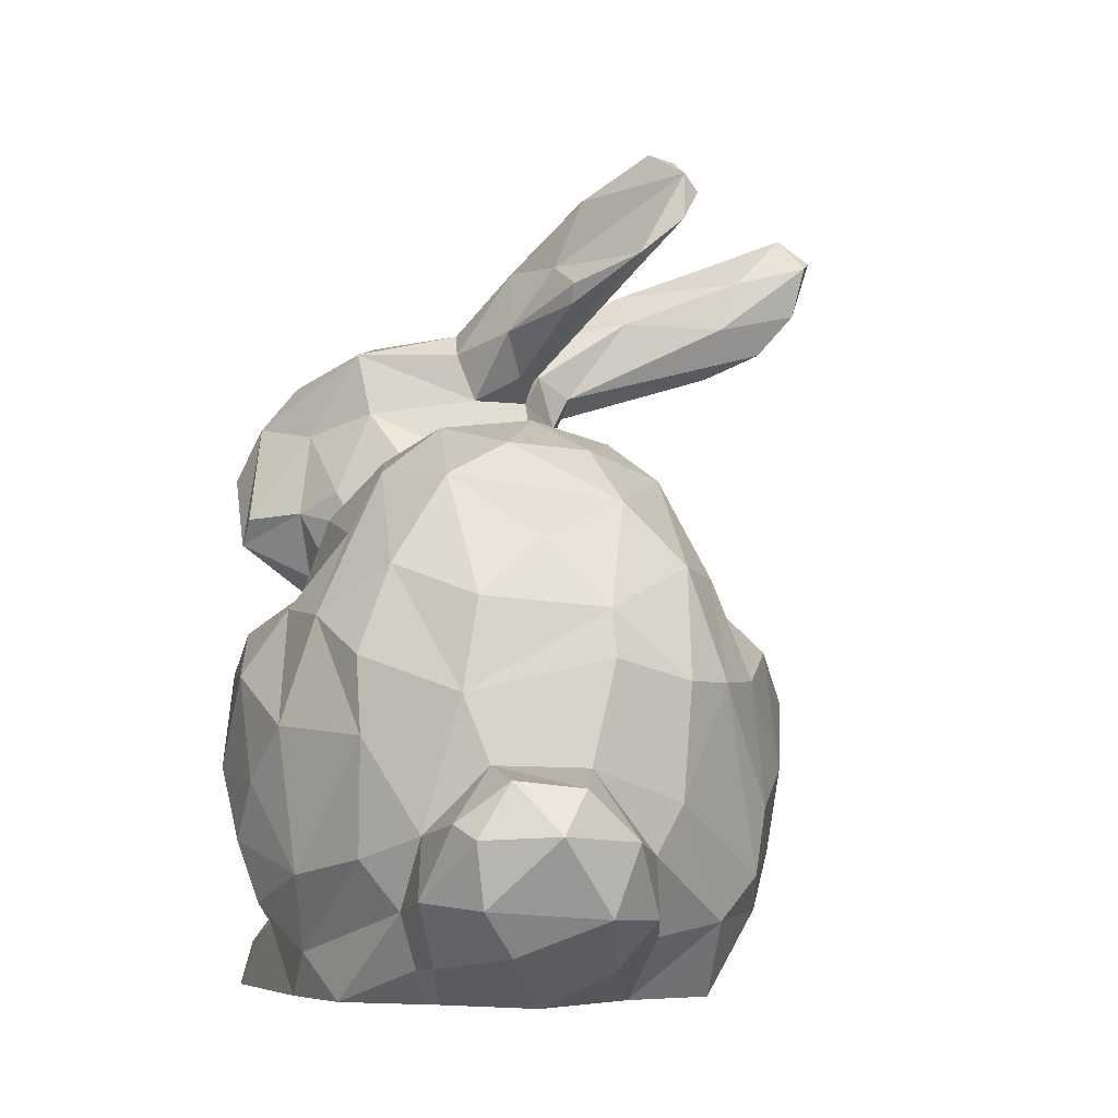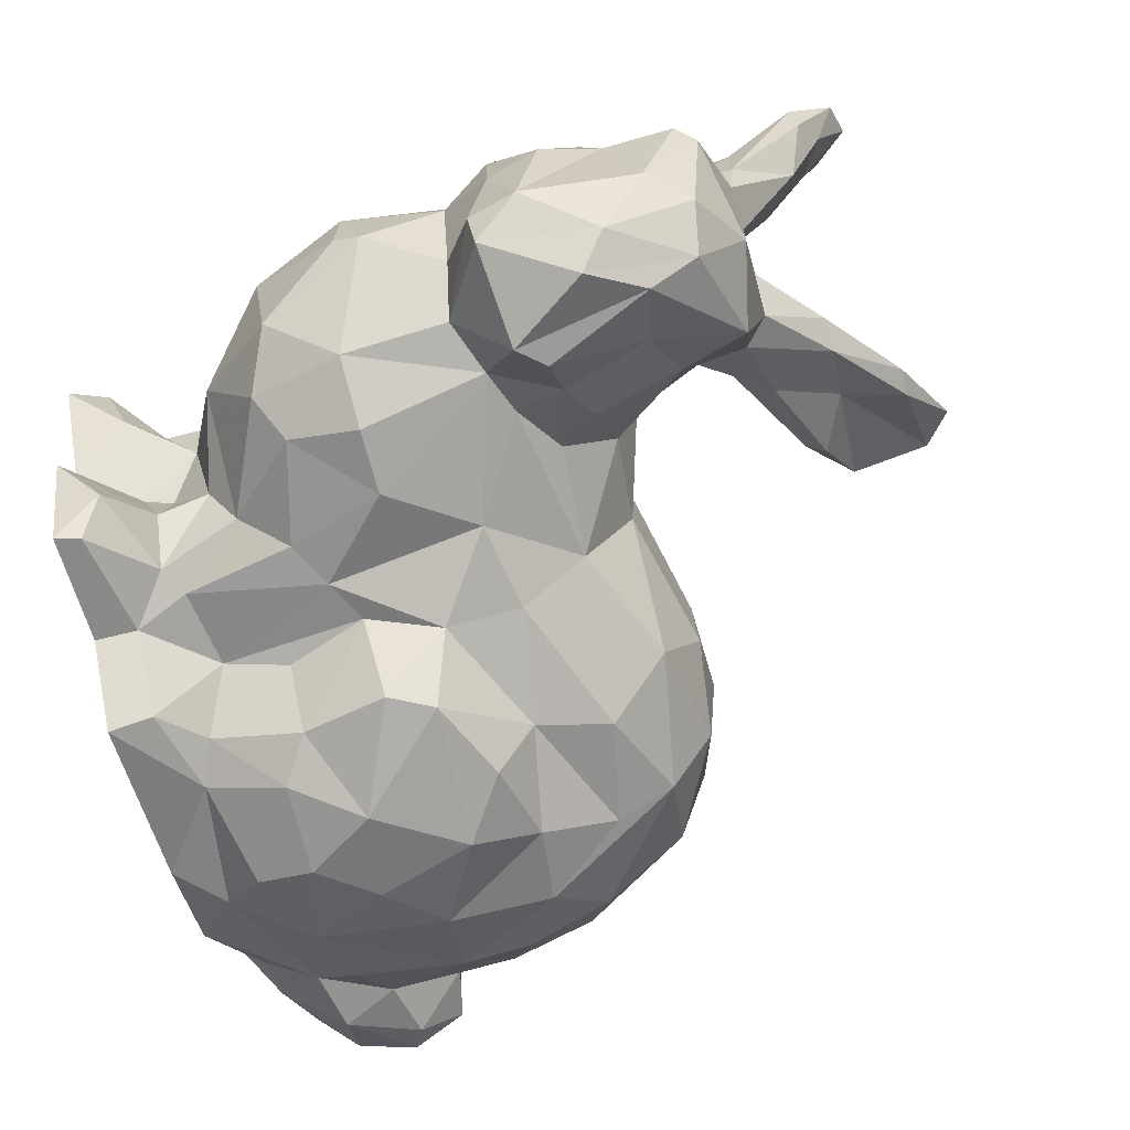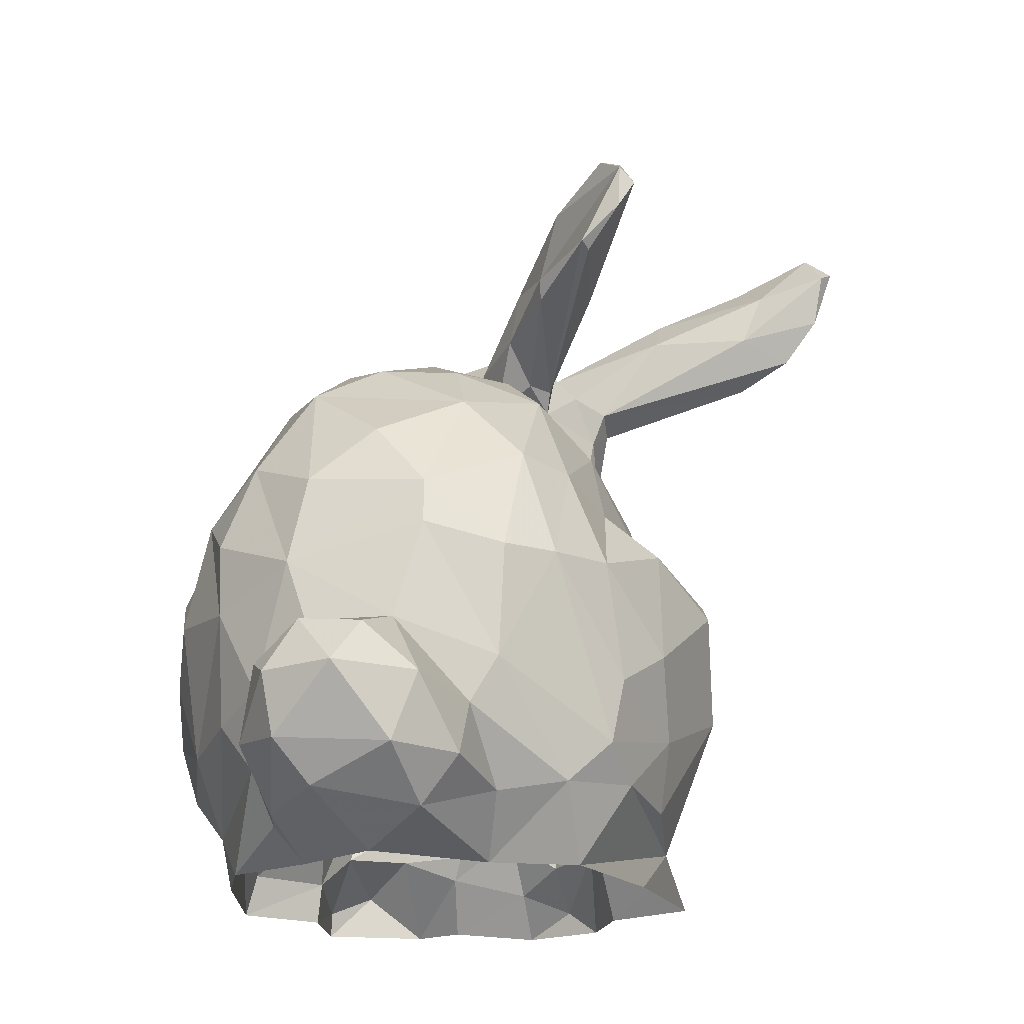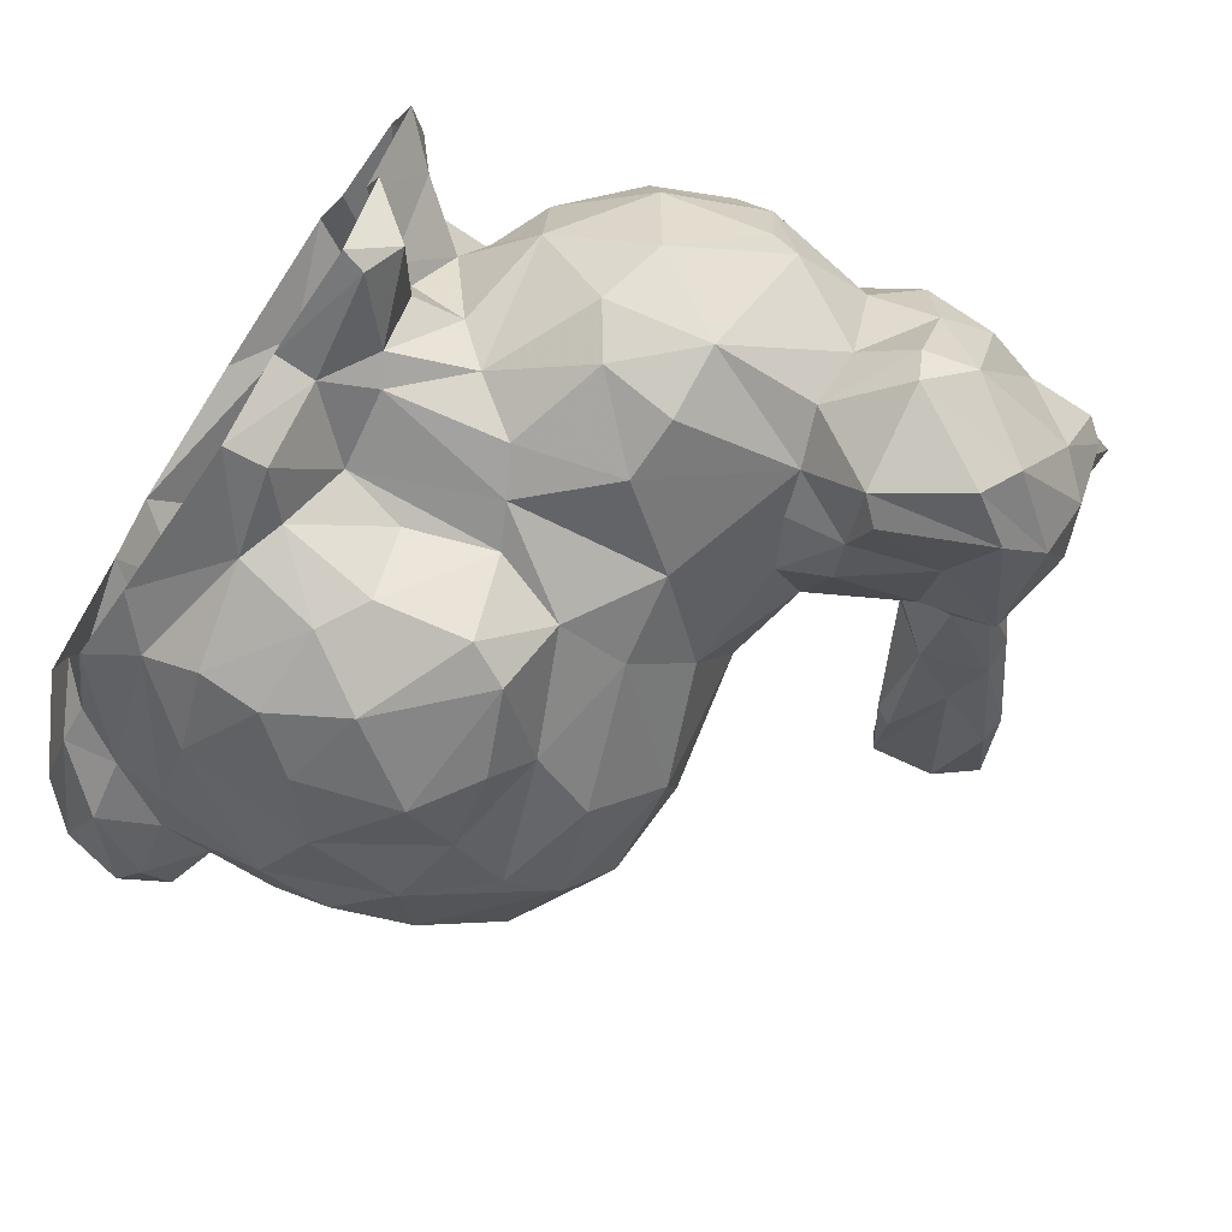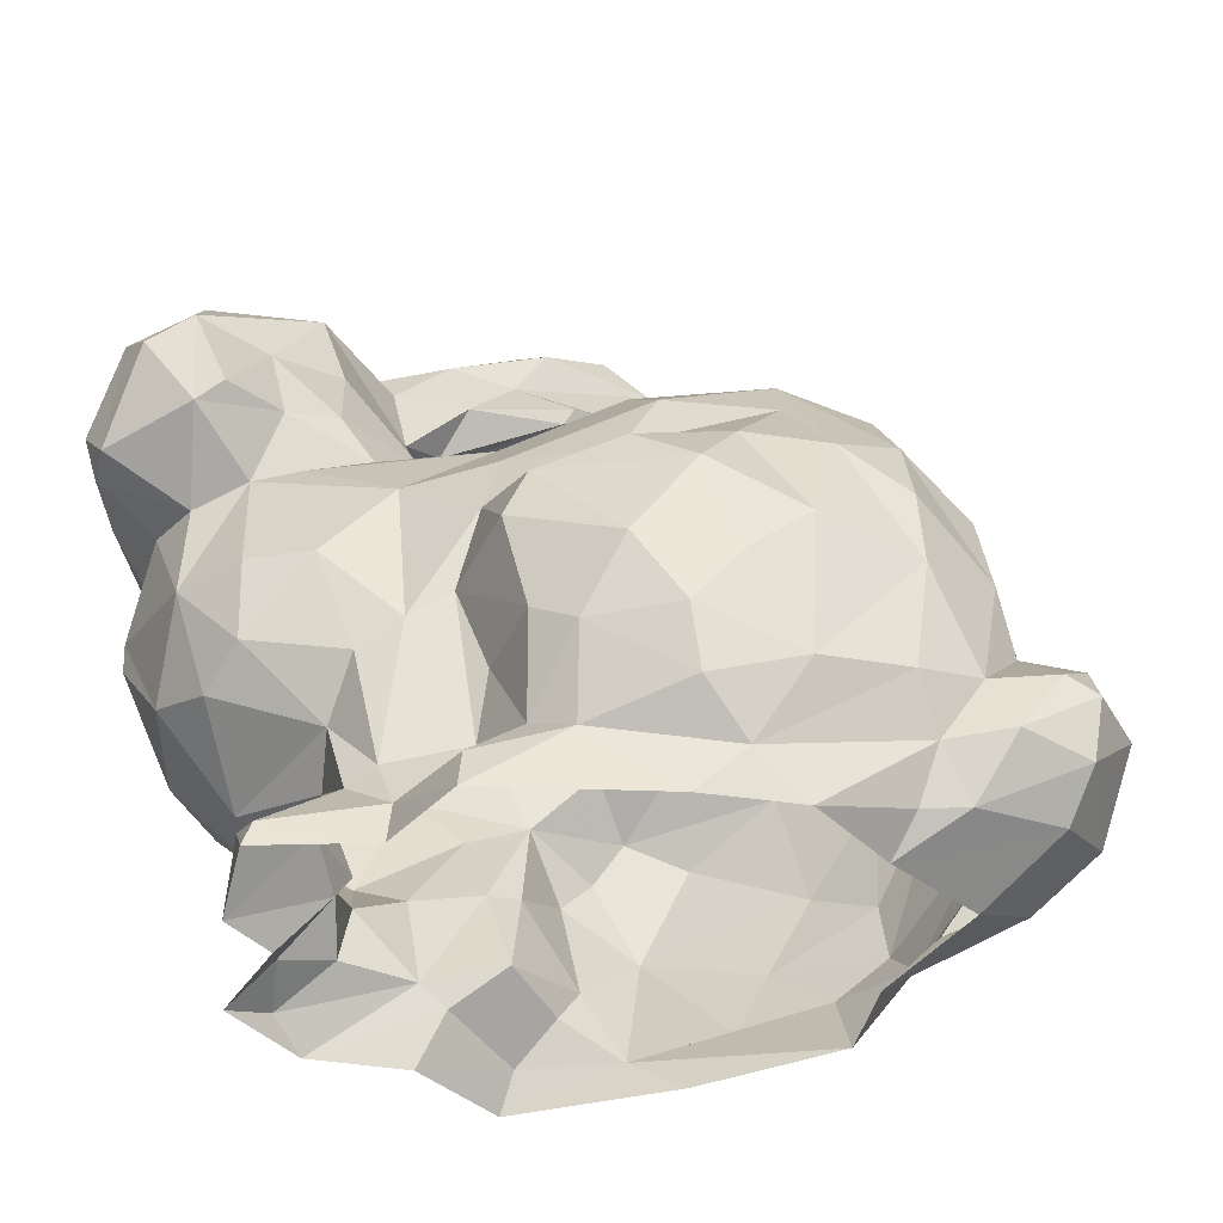
<metadata>
{"format":"obj","ext":"obj","renderer":"f3d","projection":"perspective","resolution":1024,"background":"white","views":[{"elev":-5.1,"azim":80.1,"up":"+Z"},{"elev":-69.9,"azim":-74.8,"up":"+Y"},{"elev":-17.6,"azim":102.0,"up":"+Z"},{"elev":-66.5,"azim":-123.5,"up":"+Y"},{"elev":-40.5,"azim":10.3,"up":"+Z"}]}
</metadata>
<code>
v 15.77 2.231 3.403
v 12.9 7.987 16.81
v -17.23 17.43 47.28
v -15.83 2.707 27.6
v 7.691 -19.02 17.11
v 9.867 8.744 4.537
v 17.91 -4.355 -0.03118
v -14.64 4.884 11.81
v 12.16 -16.33 6.598
v 23.67 -0.2634 8.404
v 16.64 5.762 16.56
v -12.91 -4.579 39.55
v 10.55 -11.74 27.98
v 11.51 -14.01 -0.02969
v 9.102 -15.65 2.435
v 20.35 -8.693 15.82
v -0.8854 9.037 2.323
v -10.84 -0.9043 42.84
v -14.36 -2.016 7.24
v -3.241 8.795 6.605
v 4.195 -18.41 19.59
v 13.24 -5.333 29.42
v -3.512 -18.2 -0.0303
v -24.04 -3.445 17.99
v -12.36 -9.227 7.316
v 4.919 -14.06 25.92
v 23.88 -1.667 4.649
v 12.83 1.146 -0.03118
v -15.35 13.08 40.93
v -17.67 6.834 43.26
v 12.83 8.192 6.472
v -15.59 -14.23 13.32
v -15.19 1.09 37.4
v -16.93 -0.5592 39.45
v -0.6068 -17.87 10.02
v 14.23 5.917 4.087
v 10.91 -13.56 24.63
v -23.75 -6.165 38.32
v -3.914 -13.3 5.978
v -10.4 -10.97 27.12
v -12 -12.14 29.42
v 16.52 -13.46 7.479
v -19.23 -13.02 23.32
v 12.73 -0.8637 29.13
v -9.79 -14.27 11.8
v -24.65 -5.678 37.2
v 15.11 -8.835 27.43
v -6.533 8.329 2.118
v 22.43 -6.436 2.736
v 7.31 -17.92 4.981
v 6.016 5.936 25.42
v 12.39 8.812 10.08
v 4.497 -6.184 31.3
v -7.52 5.01 10.68
v -4.904 -14.62 14.42
v 10.03 3.501 27.85
v -17.46 2.924 35.11
v 17.14 -11.4 4.819
v -13.52 -15.45 1.391
v -11.72 -15.37 17.43
v -16.7 15.88 39.52
v 18.53 -4.178 23.88
v 24.62 -3.133 11.02
v -1.546 4.322 26.62
v 17.15 -13.69 17.85
v -8.144 -14.05 22.06
v -15.75 14.27 44.07
v -13.89 -10.67 38.38
v 25.86 -4.479 8.715
v -5.838 1.903 46.6
v -1.792 -18.79 15.03
v -6.561 5.355 25.24
v 2.042 12.33 16.07
v -19.19 15.98 46.75
v 0.4579 7.979 46.29
v 12.67 -17.29 14.34
v -11.44 4.032 10.13
v 14.34 -9.075 -0.03118
v 12.89 5.794 22.23
v -15.65 -13.47 33.33
v -21 -9.857 13.19
v -10.44 0.06685 30.89
v -9.006 -1.684 42.88
v -22.7 -16.12 32.6
v 10.86 5.918 -0.03118
v -7.297 -14.59 13.18
v -13.78 -0.1611 38.49
v -3.201 11.69 15.34
v 19.61 -7.781 20.78
v -11.43 -4.724 38.13
v -3.975 -11.07 26.68
v 9.546 -18.53 11.46
v -5.772 3.662 5.296
v -13.7 -0.2642 3.932
v -8.456 -13.56 5.296
v -18.04 -17.55 26.61
v -13.97 -15.61 -0.02972
v -15.95 -2.85 2.544
v -1.43 11.56 17.72
v -21.84 -10.6 23.87
v 7.122 10.11 18.67
v 9.427 -8.433 30.62
v -23.5 -15.4 26.04
v -3.498 -1.155 29.39
v 8.646 -3.283 31.26
v -10.27 2.775 4.193
v -3.073 -14.18 22.94
v -18.5 4.765 15.67
v -19.45 -14.05 36.91
v -15.02 -13.21 2.511
v -19.15 3.493 13.94
v -8.303 2.605 44.13
v -7.675 6.885 20.95
v -25.17 -13.78 28.61
v -24.74 -6.404 33.23
v -15.61 3.044 36.14
v 16.53 -11.9 22.6
v -19.85 6.259 39.76
v -23.84 -7.956 19.36
v 23.98 -8.113 5.095
v -10.07 -13.25 4.374
v -11.45 -12.16 8.997
v -16.65 -17.22 28.11
v 7.004 -19.04 8.308
v -25.79 -7.383 29.91
v -13.39 0.7477 7.665
v -19.02 -16.33 34.13
v -7.387 -14.39 2.354
v -7.432 9.203 -0.0307
v -17.76 -12.14 11.83
v -15.92 18.03 42.03
v -15.84 2.048 -0.03001
v -12.12 -6.675 3.119
v 4.001 -2.174 31.11
v -19.21 -13.69 17.33
v -9.152 6.642 15.4
v -12.64 -10.01 34.48
v -18.47 -9.136 39.52
v -23.04 -2.345 35.08
v -12.54 6.845 18.74
v 16.04 3.786 22.66
v -16.38 -10.08 -0.03092
v 18.96 3.346 16.55
v 2.888 2.894 28.79
v -11.45 -6.116 4.545
v -12.03 -0.3119 35.25
v 4.362 -19.76 12.31
v -17.43 -6.689 8.483
v -19.51 -0.3291 39.48
v -11.17 0.03425 36.51
v -21.99 1.38 20.25
v 1.511 -16.85 3.661
v -22.66 -1.388 24.27
v 23.09 -9.527 9.295
v 19.1 1.45 7.644
v 18.33 -9.821 2.029
v -14.38 -14.2 28.32
v -5.776 0.4642 42.72
v -17.45 -1.044 8.804
v -8.966 3.672 3.042
v -4.132 7.433 4.337
v -23.91 -7.531 17.86
v -0.5301 -18.9 17.54
v -16.13 -13.37 24.49
v 24.19 -6.777 11.42
v -25.07 -3.839 26.74
v -1.592 7.022 23.13
v 1.036 7.04 44.58
v -10.85 -3.654 35.19
v 9.112 -16.57 20.66
v 18.68 2.964 10.29
v 2.813 -10.81 29.47
v -5.842 5.978 10.85
v 20.57 -0.8862 17.61
v -0.6618 12.1 10.15
v -20.3 1.641 31.57
v 20.97 -7.356 12.18
v -9.07 3.224 28.47
v -9.185 -3.717 31.17
v 19.99 -0.9976 20.19
v -14.77 -2.538 39.63
v 0.5216 4.514 42.53
v 16.1 0.3219 26.06
v -4.222 1.919 46.54
v -22.9 0.2813 28.99
v -13.52 -12.75 25.39
v 8.74 10.55 12.16
v -23.99 -11.86 35.12
v -18.41 -2.821 -0.03118
v 21.38 -2.309 12.05
v -6.802 3.714 41.34
v 17.38 -13.5 13.74
v -15.41 -15.33 17.45
v -21.9 -4.27 12.54
v -4.847 1.793 28.38
v -19.14 3.969 20.4
v 6.353 10.42 7.648
v -7.773 -2.069 39.04
v -20.11 1.579 36.73
v -23.54 -5.603 23.97
v -19.28 1.83 25.8
v -0.136 4.795 42.09
v -13.16 -3.109 6.027
v -15.51 6.833 41.15
v 19.43 -10.62 8.677
v -16.11 2.166 34.27
v 7.805 1.115 30.11
v -9.605 -1.03 36.52
v -16.24 19.23 45.64
v 3.243 -15.44 21.81
v 24.65 -8.578 8.527
v -3.482 -17.52 2.41
v -24.39 -2.51 31.88
v -21.06 -17.79 31.06
v -1.048 6.832 48.34
v 2.93 7.758 21.27
v -2.352 1.091 41.15
v -5.884 7.866 16.74
v -8.952 -7.38 29.91
v -20.33 12.27 44.08
v -17.75 15.81 40.29
v -14.78 -7.109 -0.03118
v -3.653 -5.93 29.41
v -4.645 10.29 13.09
v -16.88 0.06855 1.441
v 13.71 -15.47 20.07
v 4.658 9.611 3.809
v -19.78 10.34 44.35
v -20.85 0.4945 12.66
v -0.9219 -16.18 4.599
v -13.31 5.294 24.25
v -17.85 12.57 38.02
v 8.617 7.172 20.95
v -18.2 12.39 45.42
v -18.94 9.592 38.01
v -13.11 2.027 29.6
v -7.539 -14.68 -0.03118
v 20.84 -10.94 5.443
v -19.89 2.448 39.77
v 20.64 1.263 4.497
v -15.21 18.68 45.12
v -25.18 -8.482 26.92
v -2.275 8.03 20.08
v -21.96 -12.03 37.43
v -3.551 -15.51 18.71
v -18.42 15.35 43.71
v 15.87 -10.42 1.849
v -24.39 -13.44 25.79
v 20.2 -0.9244 1.862
v 1.924 -18.66 8.342
v -1.439 5.434 48.86
v -3.197 -14.23 9.717
v -10.65 4.125 -0.03118
v 0.9298 7.105 47.29
v -2.963 1.055 40.02
v -12.2 -10.1 4.406
v -22.82 0.1057 16.69
v 2.394 8.168 -0.0311
v 6.412 -15.93 -0.03116
f 240 27 249
f 140 108 196
f 174 143 180
f 182 158 217
f 236 231 4
f 29 61 131
f 150 202 182
f 167 216 243
f 152 23 259
f 54 218 173
f 8 140 136
f 202 168 182
f 160 48 253
f 46 199 139
f 213 139 185
f 15 152 259
f 254 182 168
f 141 11 79
f 249 7 28
f 61 221 131
f 206 57 116
f 132 160 253
f 80 157 41
f 51 216 167
f 95 121 128
f 193 60 164
f 154 165 177
f 146 206 33
f 235 232 57
f 17 161 20
f 139 213 115
f 212 152 230
f 183 141 56
f 207 44 56
f 207 134 105
f 19 148 159
f 85 6 36
f 81 148 130
f 204 33 116
f 200 242 166
f 39 55 86
f 242 248 114
f 197 6 227
f 248 242 100
f 34 138 12
f 125 213 166
f 174 190 171
f 17 175 227
f 72 167 113
f 144 167 64
f 82 179 104
f 11 171 31
f 13 102 172
f 131 209 241
f 195 72 178
f 30 67 234
f 133 256 145
f 74 220 228
f 111 8 159
f 150 146 87
f 76 9 192
f 37 170 226
f 254 251 184
f 98 189 222
f 258 129 17
f 12 90 83
f 164 66 186
f 251 112 70
f 18 12 83
f 70 112 18
f 30 34 204
f 68 127 80
f 34 149 138
f 221 209 131
f 255 198 208
f 112 191 87
f 57 206 176
f 155 190 10
f 16 190 174
f 184 70 83
f 215 112 251
f 239 149 30
f 158 182 254
f 184 83 158
f 209 74 3
f 83 70 18
f 100 43 248
f 232 221 61
f 185 176 201
f 228 234 74
f 220 74 246
f 121 95 122
f 112 75 191
f 202 150 191
f 241 29 131
f 3 67 241
f 244 38 188
f 18 181 12
f 182 217 255
f 66 91 186
f 209 246 74
f 87 33 34
f 150 182 255
f 168 202 75
f 172 102 53
f 46 188 38
f 34 30 149
f 87 191 150
f 67 3 234
f 29 241 67
f 15 9 50
f 46 115 188
f 109 138 244
f 169 208 198
f 61 29 116
f 150 255 208
f 87 34 181
f 116 232 61
f 125 114 115
f 214 109 84
f 188 114 84
f 179 169 137
f 204 116 29
f 116 57 232
f 226 13 37
f 188 115 114
f 46 38 149
f 199 149 239
f 247 78 156
f 146 236 206
f 34 33 204
f 125 115 213
f 123 80 127
f 179 137 219
f 185 166 213
f 127 96 123
f 41 137 80
f 169 68 137
f 179 219 223
f 82 146 169
f 33 87 146
f 254 168 75
f 29 67 204
f 56 141 79
f 186 157 164
f 179 223 104
f 157 96 164
f 104 223 134
f 53 134 223
f 51 207 56
f 172 26 13
f 22 102 47
f 144 64 104
f 153 151 24
f 104 64 195
f 202 191 75
f 176 199 57
f 125 166 242
f 153 24 200
f 14 78 247
f 172 53 223
f 26 107 210
f 26 172 107
f 210 170 37
f 53 105 134
f 253 48 129
f 43 103 248
f 186 40 157
f 219 91 223
f 172 223 91
f 195 64 72
f 91 107 172
f 47 102 13
f 236 82 178
f 178 231 236
f 37 26 210
f 26 37 13
f 51 79 233
f 176 4 201
f 153 200 166
f 72 64 167
f 200 100 242
f 170 5 76
f 15 58 42
f 216 51 233
f 151 257 24
f 24 119 200
f 183 56 44
f 106 93 160
f 206 116 33
f 151 111 257
f 66 245 107
f 47 117 89
f 229 194 24
f 135 100 119
f 60 66 164
f 245 210 107
f 62 47 89
f 113 167 243
f 81 162 194
f 81 119 162
f 135 43 100
f 163 210 245
f 210 21 170
f 226 170 76
f 259 14 15
f 183 22 47
f 73 88 99
f 216 233 101
f 201 196 151
f 257 229 24
f 21 210 163
f 62 89 180
f 73 101 187
f 216 99 243
f 231 72 113
f 196 231 140
f 196 108 151
f 108 111 151
f 148 81 194
f 111 159 229
f 163 147 5
f 5 21 163
f 2 187 101
f 224 218 88
f 101 73 99
f 218 136 140
f 66 60 86
f 205 177 16
f 183 180 141
f 92 76 5
f 52 2 11
f 60 32 45
f 147 163 71
f 124 9 92
f 192 65 226
f 165 63 177
f 11 2 79
f 73 175 88
f 88 218 99
f 20 175 17
f 86 60 45
f 203 25 148
f 16 192 205
f 190 16 177
f 218 54 136
f 148 19 203
f 55 35 71
f 35 55 252
f 250 152 50
f 205 192 42
f 16 65 192
f 143 171 11
f 52 187 2
f 218 224 173
f 39 86 95
f 147 124 92
f 145 203 133
f 144 104 134
f 10 190 63
f 171 190 155
f 177 63 190
f 36 28 85
f 122 45 32
f 15 42 9
f 76 192 226
f 211 154 238
f 258 17 85
f 45 95 86
f 39 252 55
f 9 124 50
f 250 50 124
f 63 165 69
f 63 69 10
f 20 173 224
f 93 106 54
f 54 77 136
f 126 19 159
f 126 159 8
f 205 42 58
f 238 120 211
f 156 49 120
f 27 120 49
f 240 155 10
f 31 171 36
f 31 52 11
f 132 106 160
f 256 121 25
f 113 243 218
f 122 25 121
f 247 156 58
f 113 140 231
f 6 17 227
f 126 106 94
f 247 58 14
f 27 49 249
f 240 10 27
f 240 1 155
f 187 52 197
f 212 23 152
f 230 39 212
f 156 120 238
f 154 177 205
f 36 155 1
f 203 145 25
f 23 212 128
f 93 161 48
f 222 133 98
f 110 59 121
f 230 152 250
f 82 104 195
f 225 106 132
f 126 94 203
f 94 225 98
f 106 126 77
f 235 221 232
f 256 25 145
f 24 162 119
f 1 249 28
f 48 161 17
f 78 49 156
f 140 113 218
f 249 49 7
f 249 1 240
f 160 93 48
f 94 106 225
f 133 222 142
f 142 256 133
f 237 128 59
f 38 244 138
f 250 124 147
f 138 68 12
f 225 189 98
f 203 98 133
f 31 36 6
f 20 93 173
f 148 25 122
f 205 58 238
f 208 146 150
f 92 5 147
f 32 135 130
f 2 233 79
f 62 180 183
f 231 178 72
f 51 144 207
f 53 102 105
f 167 144 51
f 135 193 164
f 144 134 207
f 80 123 157
f 214 103 96
f 94 98 203
f 189 225 132
f 181 112 87
f 188 84 244
f 118 221 235
f 119 100 200
f 220 239 228
f 239 220 118
f 18 112 181
f 235 199 118
f 234 3 74
f 59 110 97
f 78 7 49
f 122 32 130
f 89 16 180
f 101 233 2
f 178 82 195
f 231 201 4
f 43 135 164
f 59 97 237
f 90 12 68
f 254 75 215
f 103 114 248
f 238 154 205
f 42 192 9
f 183 44 22
f 206 4 176
f 239 30 228
f 92 9 76
f 235 57 199
f 141 180 143
f 130 148 122
f 215 75 112
f 234 228 30
f 221 246 209
f 185 201 153
f 184 158 254
f 127 109 214
f 121 256 110
f 254 215 251
f 217 198 255
f 184 251 70
f 35 250 147
f 34 12 181
f 44 105 22
f 163 245 71
f 219 137 41
f 77 126 8
f 108 140 8
f 135 119 81
f 186 91 40
f 169 198 90
f 128 237 23
f 111 229 257
f 109 244 84
f 35 147 71
f 230 250 35
f 46 139 115
f 212 39 128
f 81 130 135
f 71 245 55
f 103 43 96
f 162 24 194
f 90 68 169
f 159 148 194
f 15 50 152
f 90 198 83
f 16 174 180
f 110 256 142
f 69 165 211
f 16 89 117
f 230 35 252
f 207 105 44
f 122 95 45
f 117 47 13
f 171 143 174
f 110 142 97
f 141 143 11
f 10 69 27
f 185 139 176
f 40 91 219
f 236 4 206
f 166 185 153
f 73 187 175
f 39 230 252
f 137 68 80
f 114 125 242
f 68 138 109
f 157 123 96
f 197 52 31
f 20 224 175
f 151 153 201
f 67 30 204
f 211 165 154
f 199 239 118
f 198 217 158
f 216 101 99
f 88 175 224
f 15 14 58
f 1 28 36
f 82 169 179
f 86 245 66
f 38 138 149
f 77 54 106
f 199 46 149
f 8 111 108
f 203 19 126
f 62 183 47
f 103 84 114
f 36 171 155
f 48 17 129
f 238 58 156
f 102 22 105
f 27 69 120
f 164 96 43
f 170 21 5
f 229 159 194
f 218 243 99
f 220 246 118
f 128 121 59
f 226 65 117
f 56 79 51
f 85 17 6
f 16 117 65
f 221 118 246
f 146 208 169
f 176 139 199
f 175 187 197
f 66 107 91
f 120 69 211
f 136 77 8
f 197 31 6
f 175 197 227
f 41 40 219
f 127 214 96
f 93 54 173
f 193 32 60
f 117 13 226
f 135 32 193
f 198 158 83
f 157 40 41
f 82 236 146
f 214 84 103
f 231 196 201
f 95 128 39
f 241 209 3
f 161 93 20
f 55 245 86
f 109 127 68

</code>
